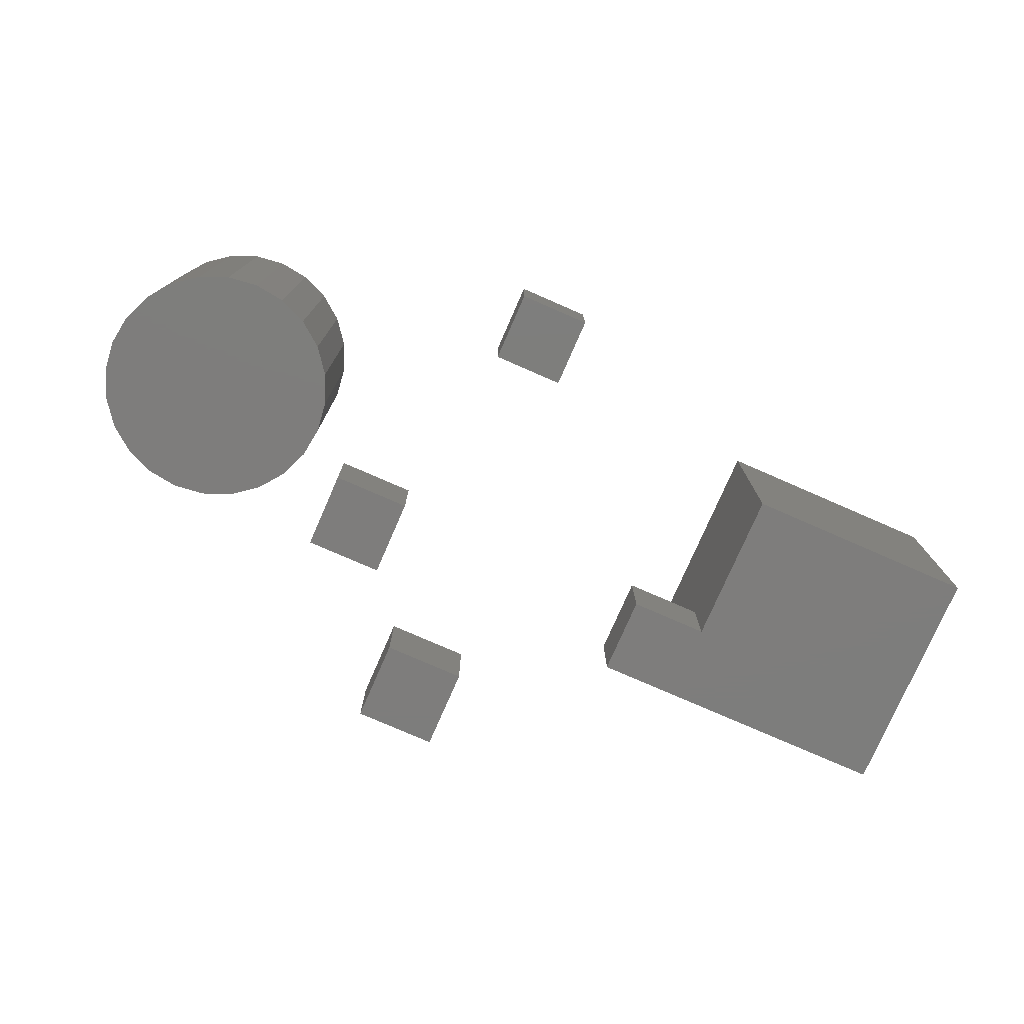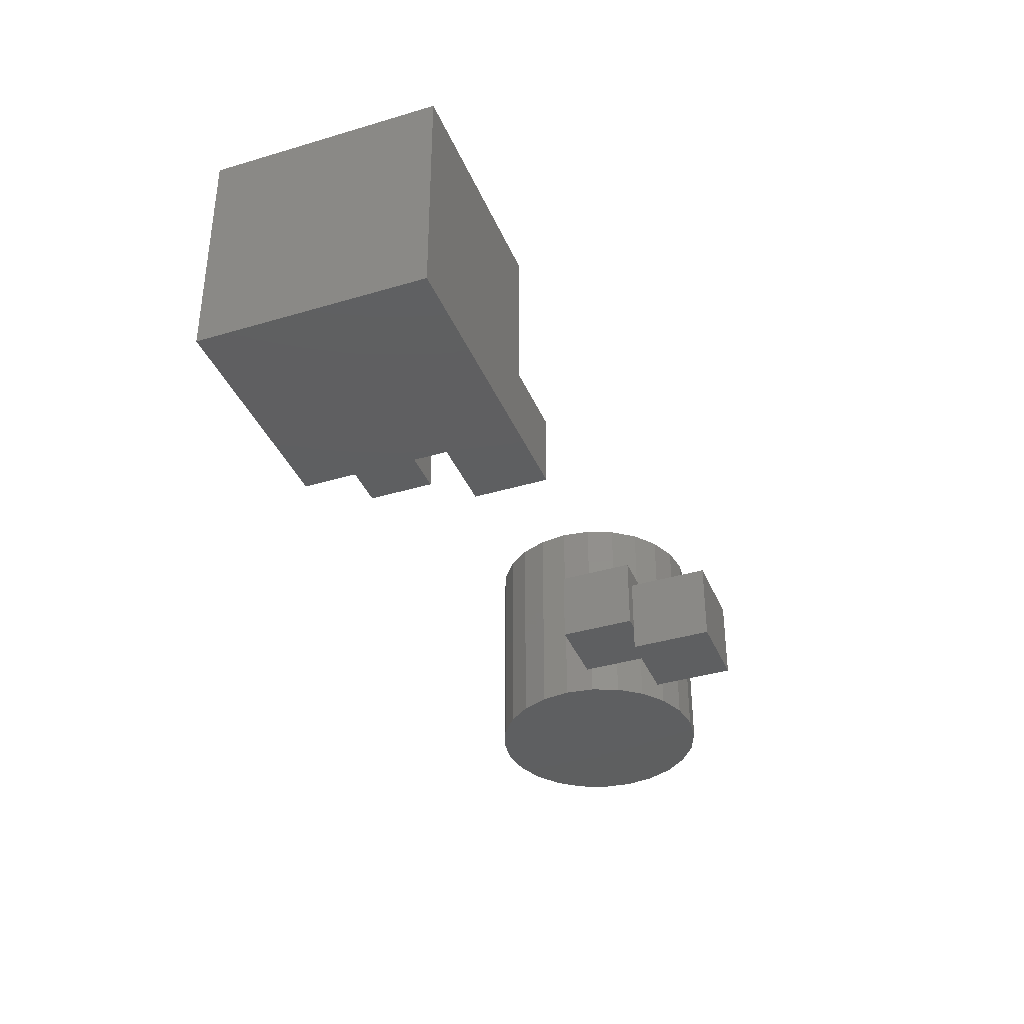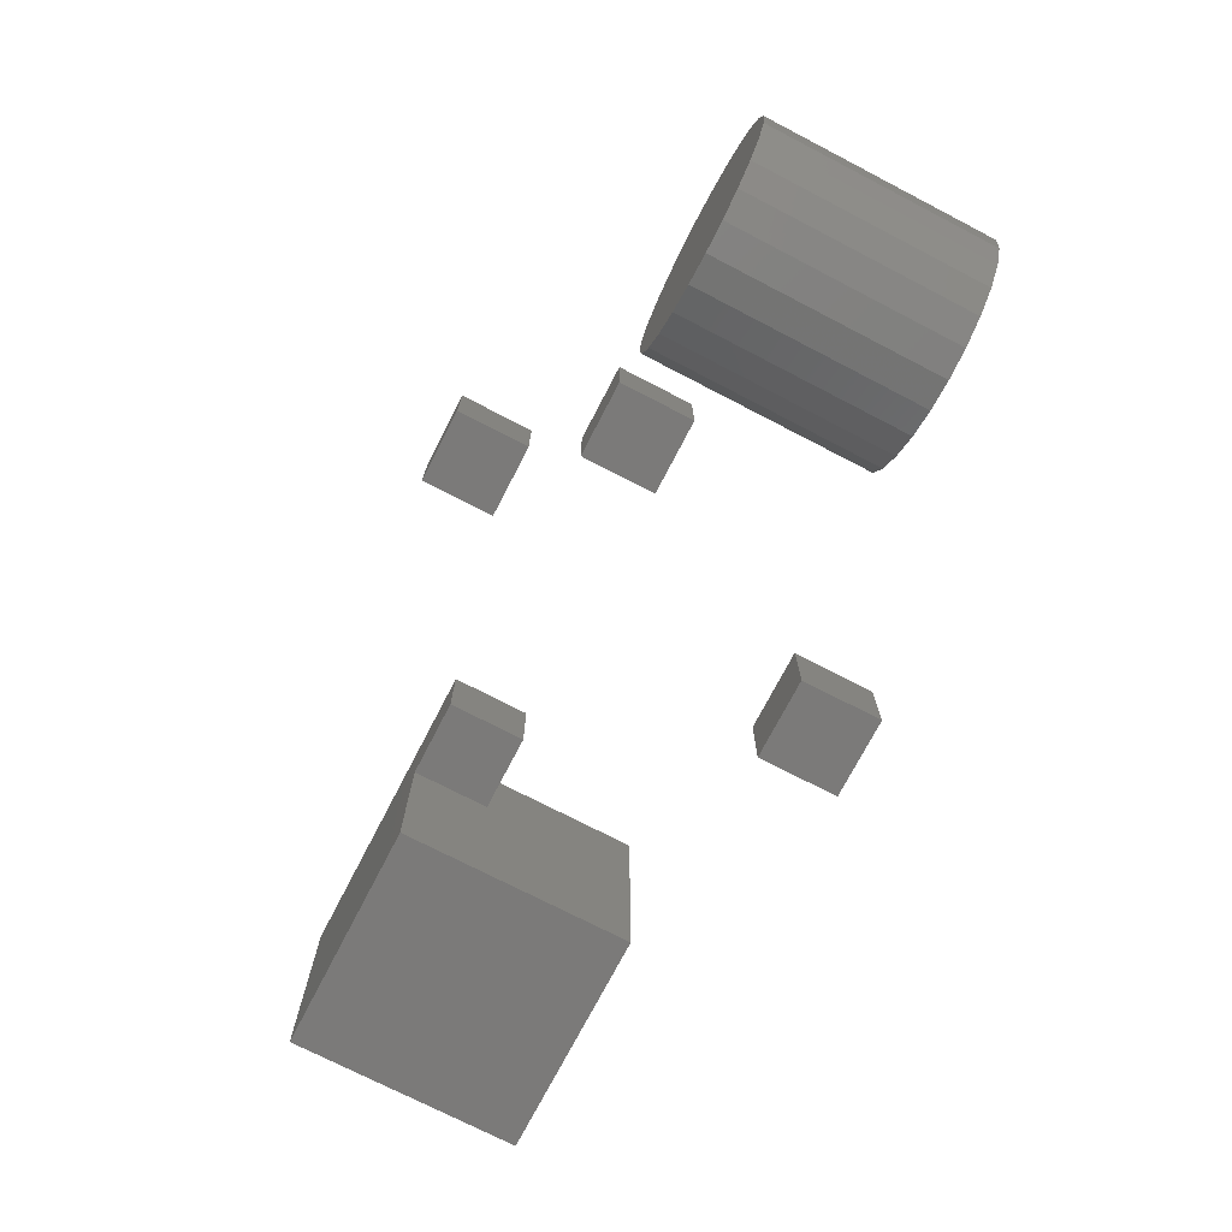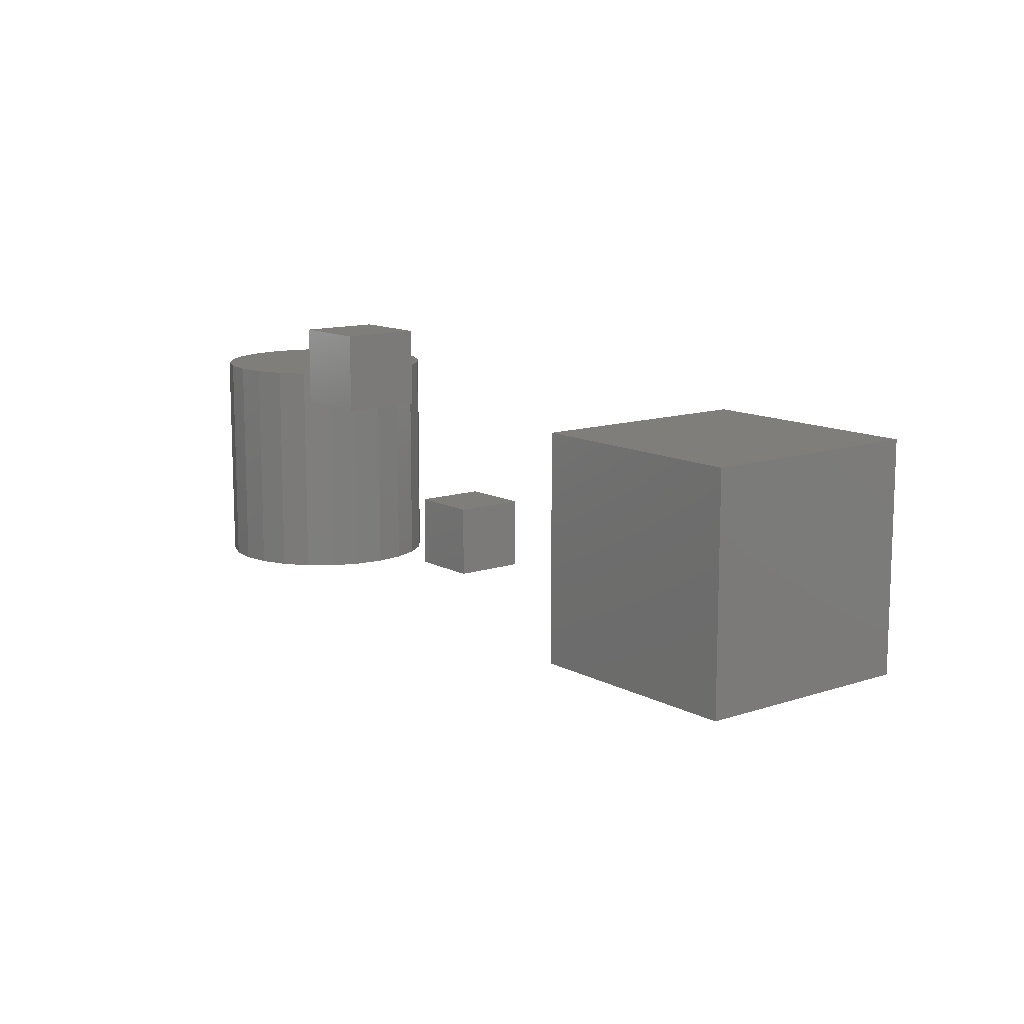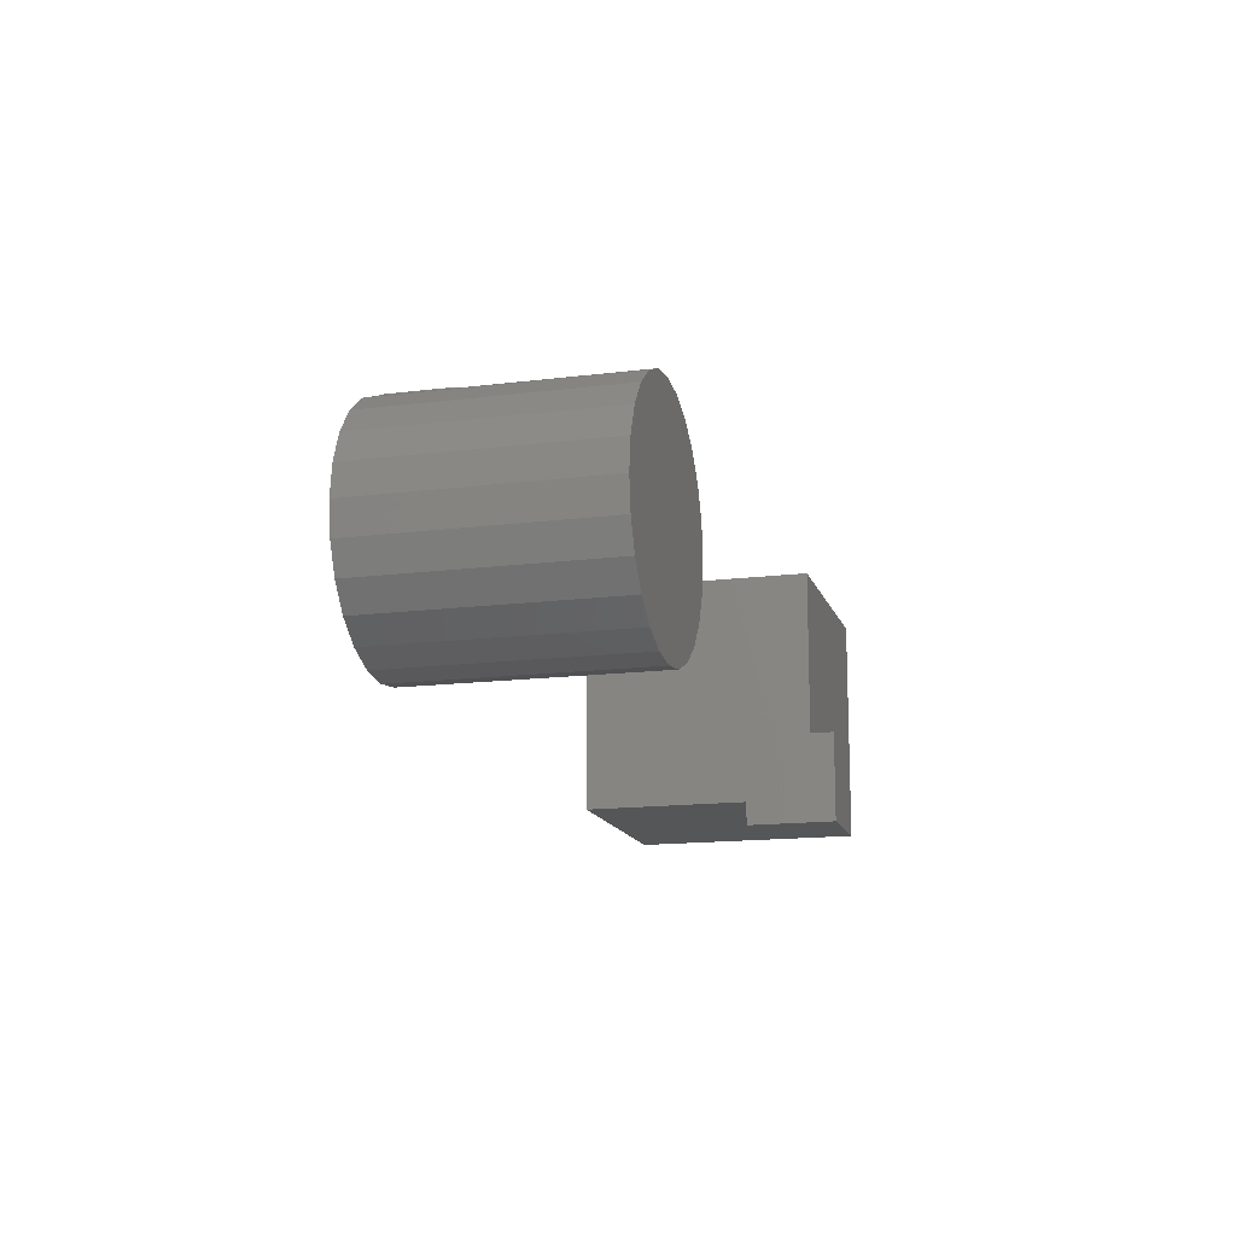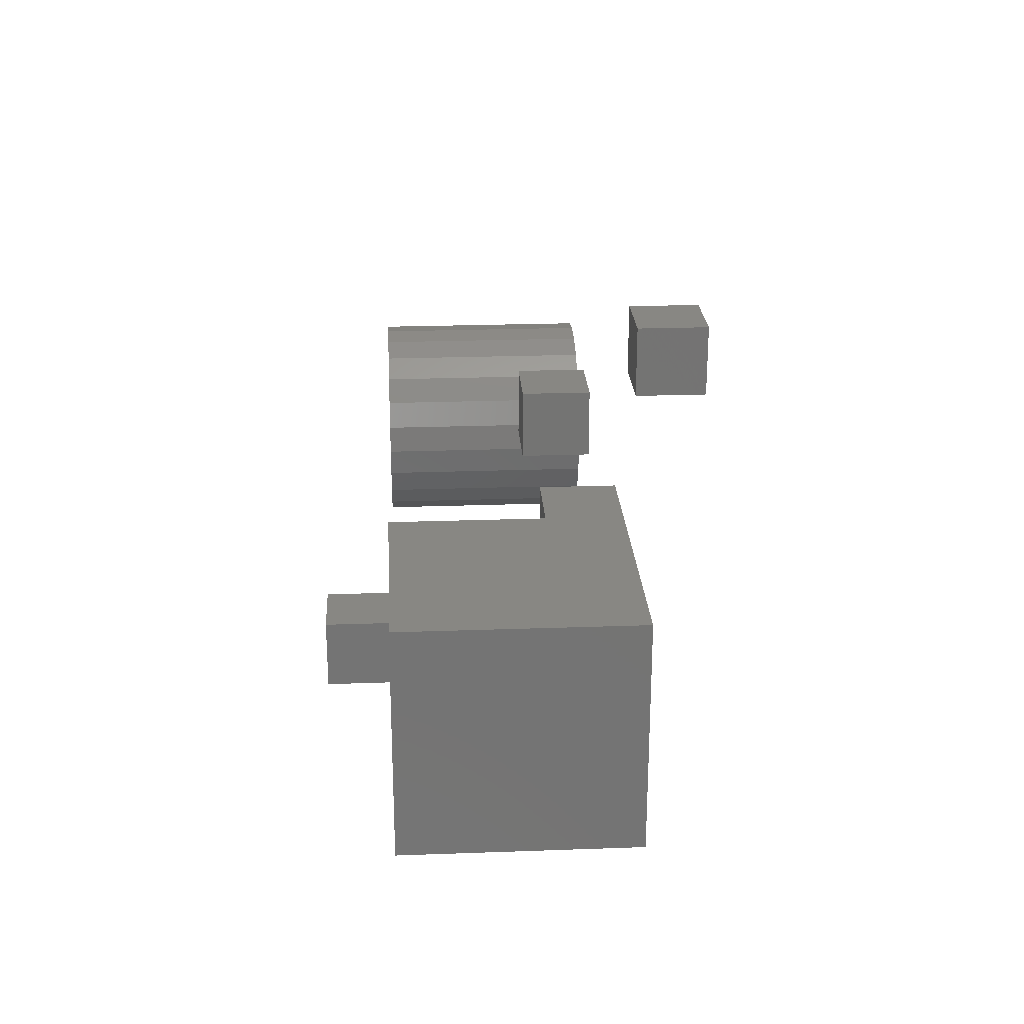
<metadata>
{"format":"stl","ext":"stl","renderer":"f3d","projection":"perspective","resolution":1024,"background":"white","views":[{"elev":-77.1,"azim":-23.6,"up":"+Z"},{"elev":-37.6,"azim":111.0,"up":"+Z"},{"elev":-73.6,"azim":-117.4,"up":"+Y"},{"elev":12.1,"azim":51.5,"up":"+Z"},{"elev":-14.8,"azim":-74.7,"up":"+Y"},{"elev":24.2,"azim":86.6,"up":"+Y"}]}
</metadata>
<code>
# stl→obj: 90 verts, 156 faces
v -15 -10 0
v -15 -10 10
v -15 0 10
v -15 0 0
v -5 0 10
v -5 -10 10
v -5 -10 0
v -5 0 0
v 30 -10 0
v 30 -10 10
v 30 0 10
v 30 0 0
v 40 0 10
v 40 0 0
v 40 -10 0
v 40 -10 10
v 0 5 -15
v 0 5 -5
v 0 15 -5
v 0 15 -15
v 10 15 -5
v 10 5 -5
v 10 5 -15
v 10 15 -15
v 0 -40 30
v 0 -40 40
v 0 -30 40
v 0 -30 30
v 10 -30 40
v 10 -40 40
v 10 -40 30
v 10 -30 30
v 40 -30 0
v 40 -30 30
v 40 -10 30
v 40 0 30
v 70 0 30
v 70 -30 30
v 70 -30 0
v 70 0 0
v -20.51 -11.12 0
v -20 -15 0
v -35 -15 0
v -20.51 -11.12 30
v -20 -15 30
v -35 -15 30
v -22.01 -7.5 0
v -22.01 -7.5 30
v -24.39 -4.393 0
v -24.39 -4.393 30
v -27.5 -2.01 0
v -27.5 -2.01 30
v -31.12 -0.5111 0
v -31.12 -0.5111 30
v -35 0 0
v -35 0 30
v -38.88 -0.5111 0
v -38.88 -0.5111 30
v -42.5 -2.01 0
v -42.5 -2.01 30
v -45.61 -4.393 0
v -45.61 -4.393 30
v -47.99 -7.5 0
v -47.99 -7.5 30
v -49.49 -11.12 0
v -49.49 -11.12 30
v -50 -15 0
v -50 -15 30
v -49.49 -18.88 0
v -49.49 -18.88 30
v -47.99 -22.5 0
v -47.99 -22.5 30
v -45.61 -25.61 0
v -45.61 -25.61 30
v -42.5 -27.99 0
v -42.5 -27.99 30
v -38.88 -29.49 0
v -38.88 -29.49 30
v -35 -30 0
v -35 -30 30
v -31.12 -29.49 0
v -31.12 -29.49 30
v -27.5 -27.99 0
v -27.5 -27.99 30
v -24.39 -25.61 0
v -24.39 -25.61 30
v -22.01 -22.5 0
v -22.01 -22.5 30
v -20.51 -18.88 0
v -20.51 -18.88 30
f 1 2 3
f 1 3 4
f 5 6 7
f 5 7 8
f 3 5 8
f 3 8 4
f 7 6 2
f 7 2 1
f 8 7 1
f 8 1 4
f 2 6 5
f 2 5 3
f 9 10 11
f 9 11 12
f 11 13 14
f 11 14 12
f 15 16 10
f 15 10 9
f 14 15 9
f 14 9 12
f 10 16 13
f 10 13 11
f 17 18 19
f 17 19 20
f 21 22 23
f 21 23 24
f 19 21 24
f 19 24 20
f 23 22 18
f 23 18 17
f 24 23 17
f 24 17 20
f 18 22 21
f 18 21 19
f 25 26 27
f 25 27 28
f 29 30 31
f 29 31 32
f 27 29 32
f 27 32 28
f 31 30 26
f 31 26 25
f 32 31 25
f 32 25 28
f 26 30 29
f 26 29 27
f 33 34 35
f 33 35 15
f 35 36 13
f 35 13 16
f 37 38 39
f 37 39 40
f 36 37 40
f 36 40 14
f 39 38 34
f 39 34 33
f 40 39 33
f 40 33 14
f 34 38 37
f 34 37 36
f 41 42 43
f 44 45 42
f 44 42 41
f 45 44 46
f 47 41 43
f 48 44 41
f 48 41 47
f 44 48 46
f 49 47 43
f 50 48 47
f 50 47 49
f 48 50 46
f 51 49 43
f 52 50 49
f 52 49 51
f 50 52 46
f 53 51 43
f 54 52 51
f 54 51 53
f 52 54 46
f 55 53 43
f 56 54 53
f 56 53 55
f 54 56 46
f 57 55 43
f 58 56 55
f 58 55 57
f 56 58 46
f 59 57 43
f 60 58 57
f 60 57 59
f 58 60 46
f 61 59 43
f 62 60 59
f 62 59 61
f 60 62 46
f 63 61 43
f 64 62 61
f 64 61 63
f 62 64 46
f 65 63 43
f 66 64 63
f 66 63 65
f 64 66 46
f 67 65 43
f 68 66 65
f 68 65 67
f 66 68 46
f 69 67 43
f 70 68 67
f 70 67 69
f 68 70 46
f 71 69 43
f 72 70 69
f 72 69 71
f 70 72 46
f 73 71 43
f 74 72 71
f 74 71 73
f 72 74 46
f 75 73 43
f 76 74 73
f 76 73 75
f 74 76 46
f 77 75 43
f 78 76 75
f 78 75 77
f 76 78 46
f 79 77 43
f 80 78 77
f 80 77 79
f 78 80 46
f 81 79 43
f 82 80 79
f 82 79 81
f 80 82 46
f 83 81 43
f 84 82 81
f 84 81 83
f 82 84 46
f 85 83 43
f 86 84 83
f 86 83 85
f 84 86 46
f 87 85 43
f 88 86 85
f 88 85 87
f 86 88 46
f 89 87 43
f 90 88 87
f 90 87 89
f 88 90 46
f 42 89 43
f 45 90 89
f 45 89 42
f 90 45 46

</code>
